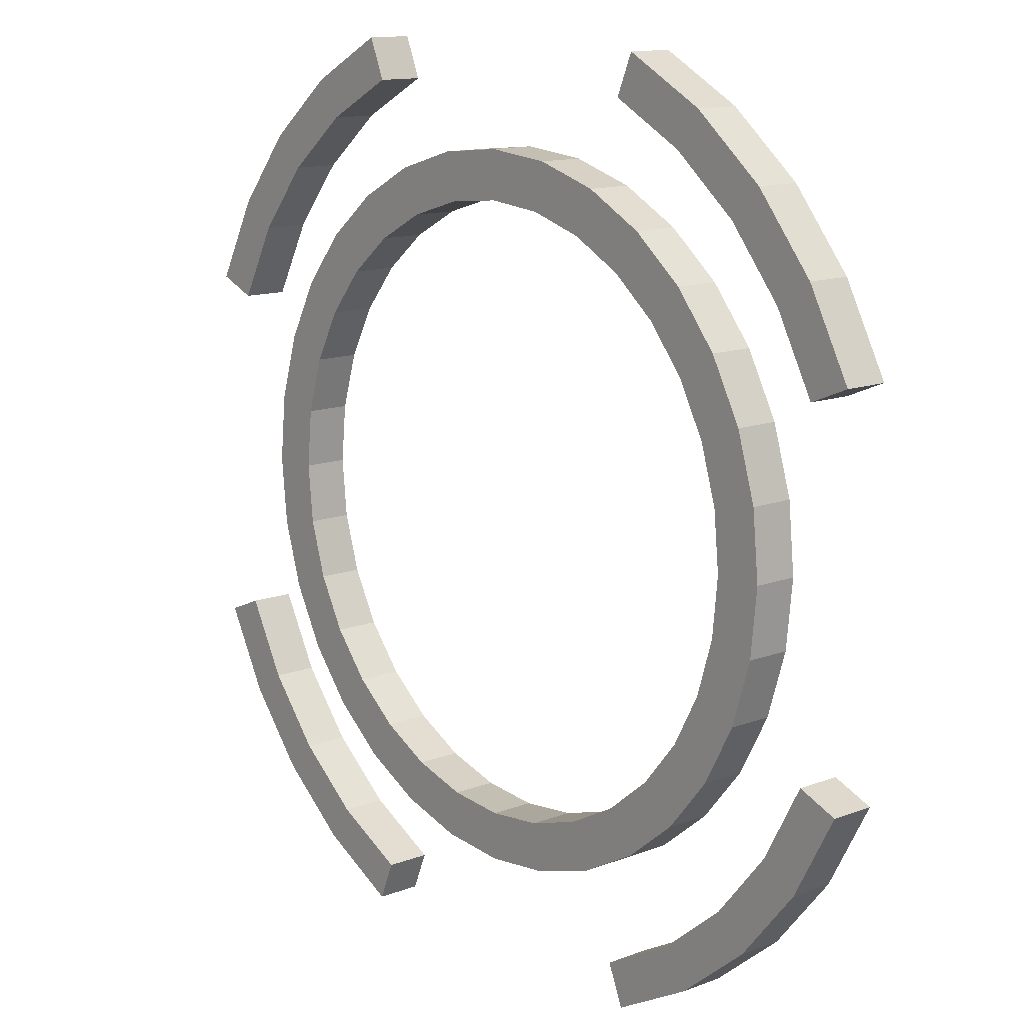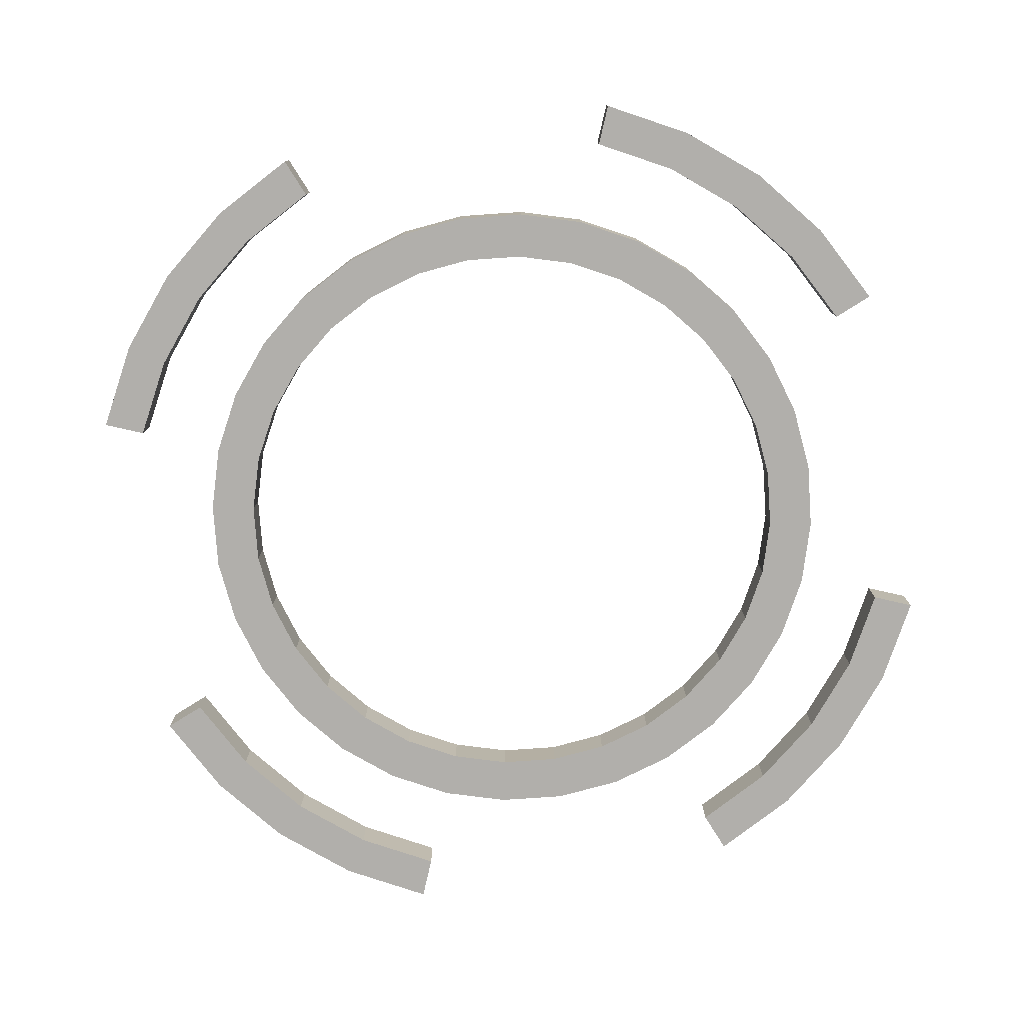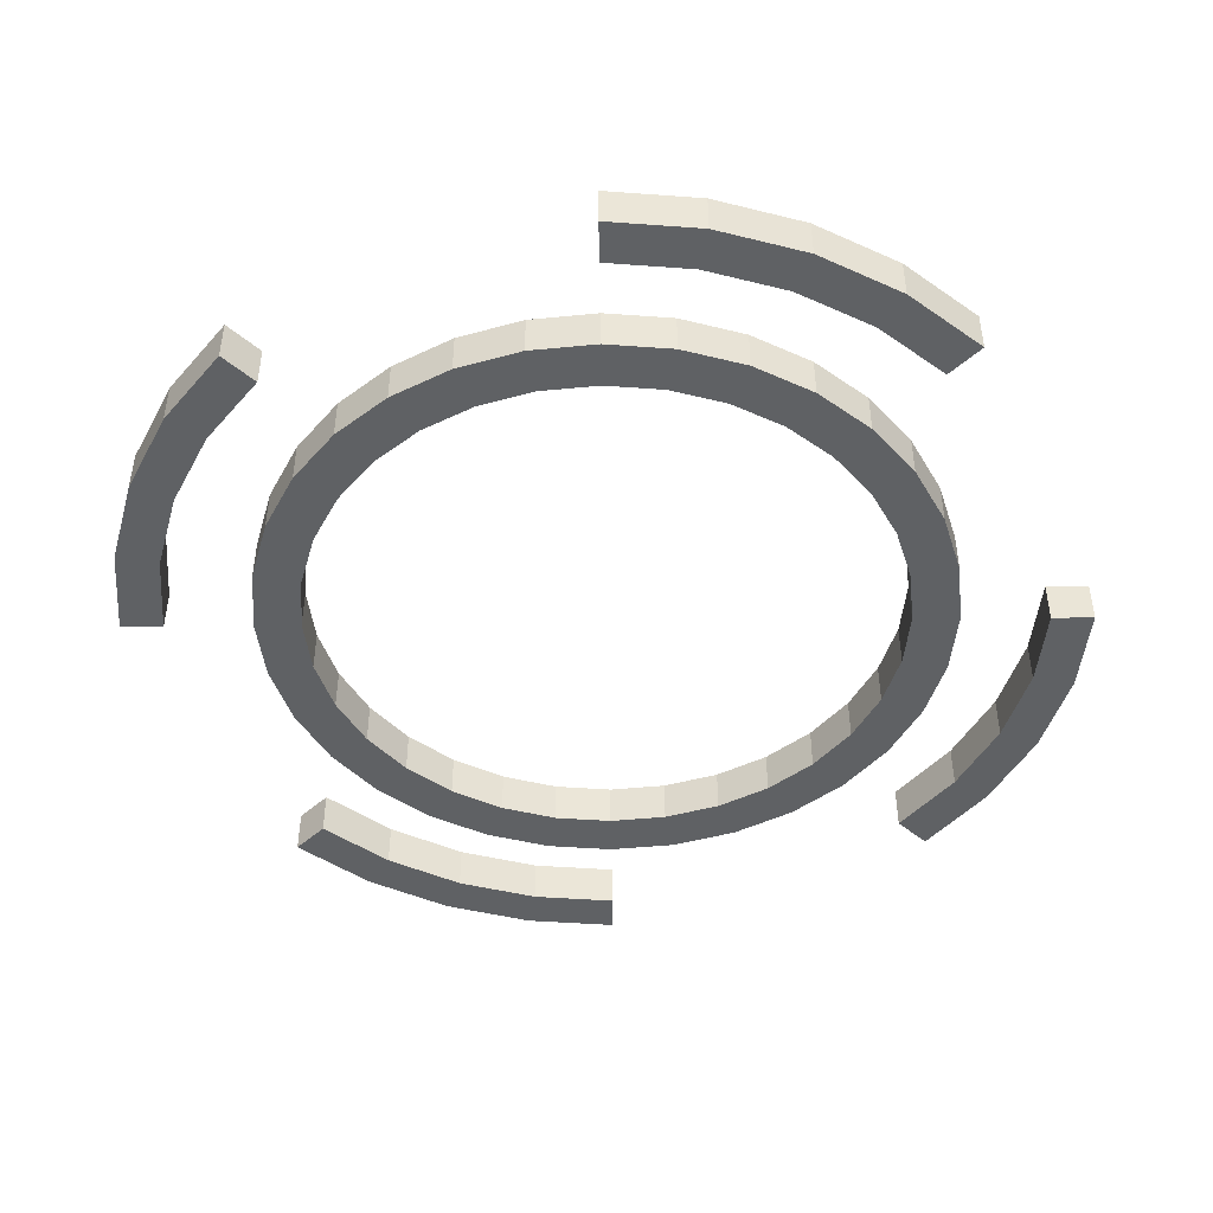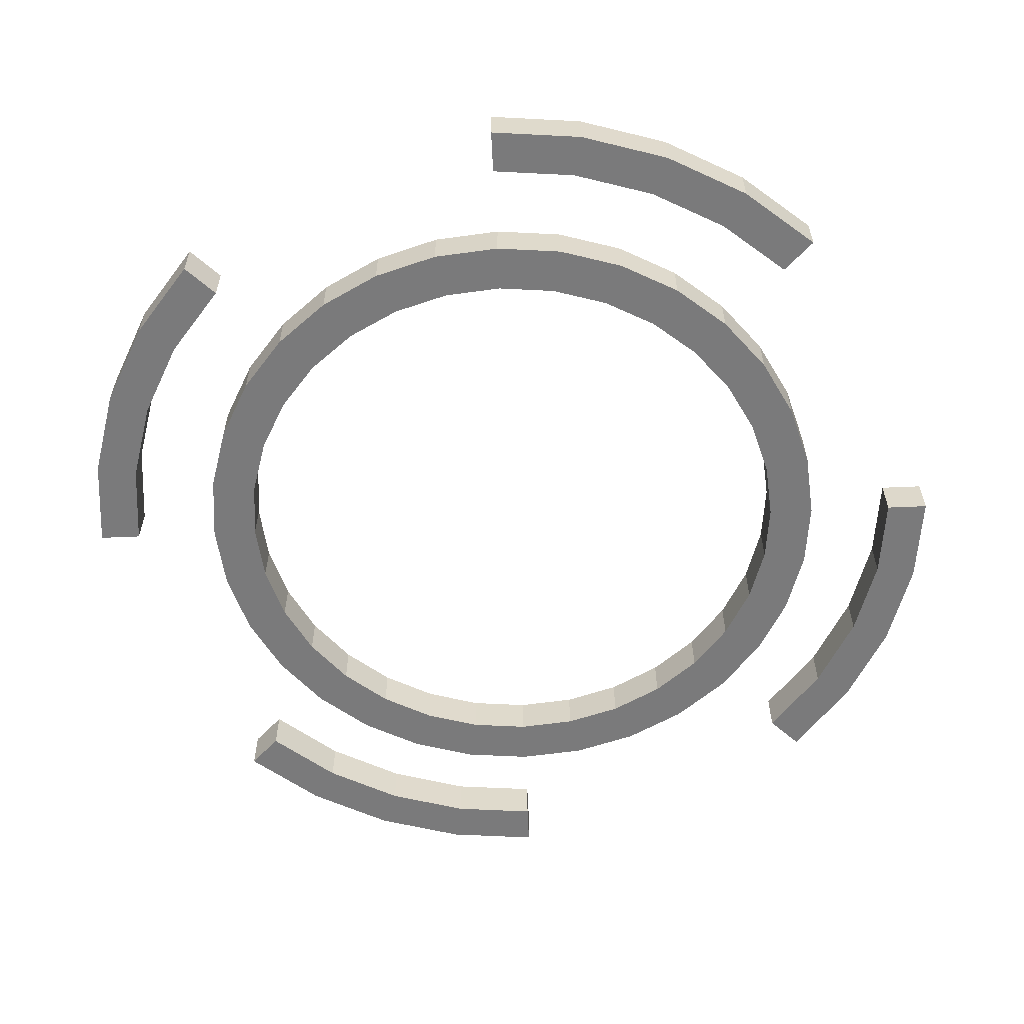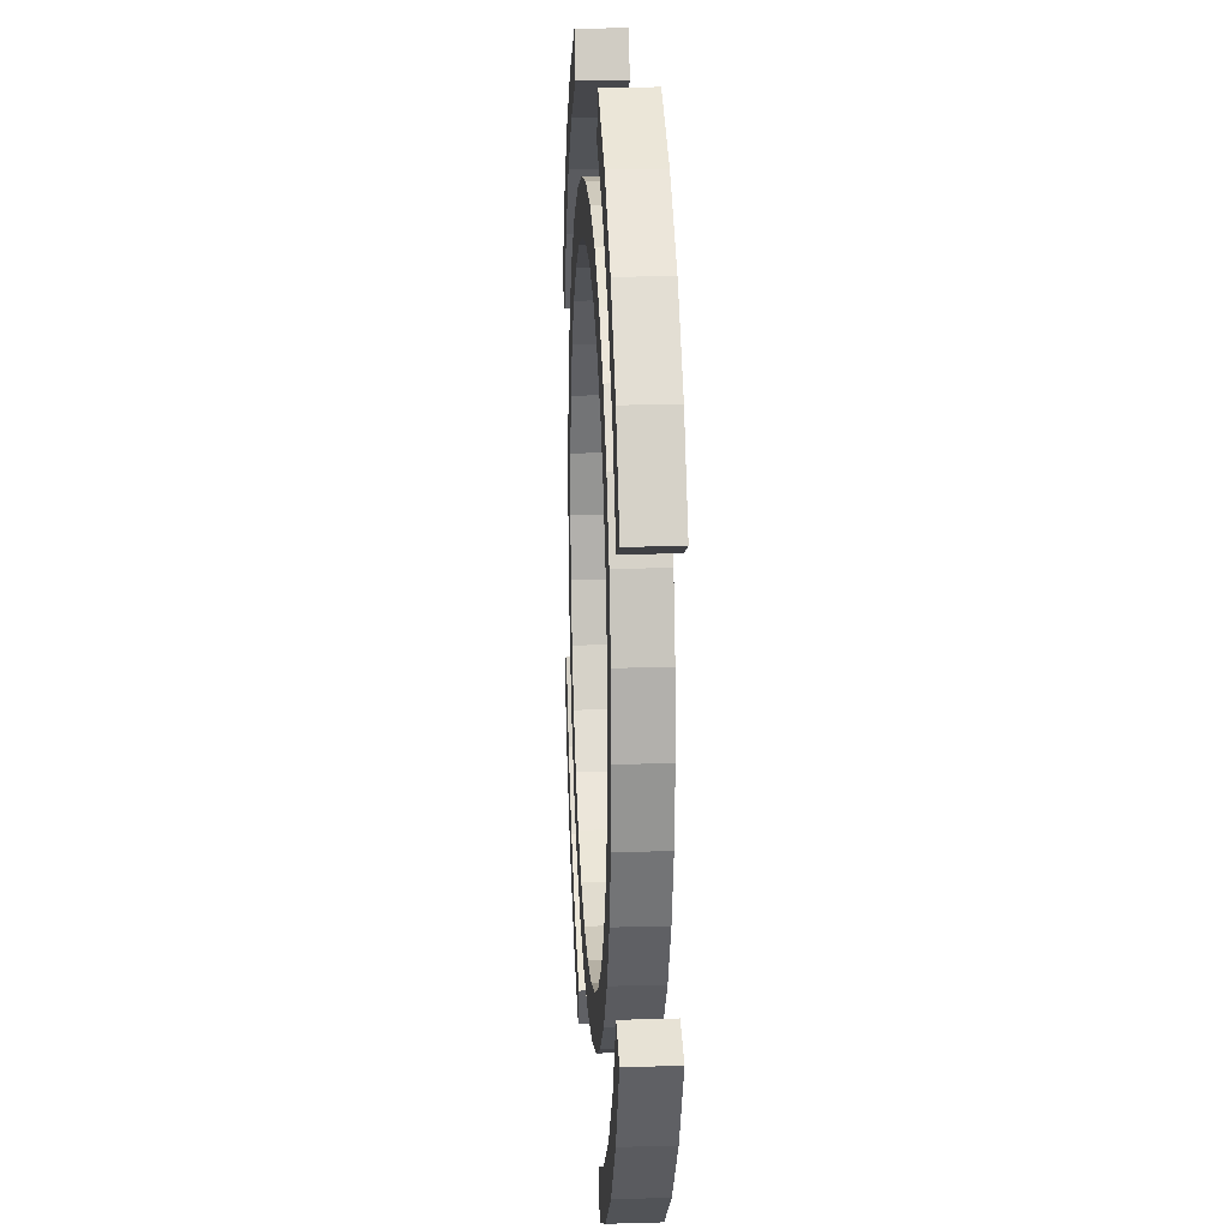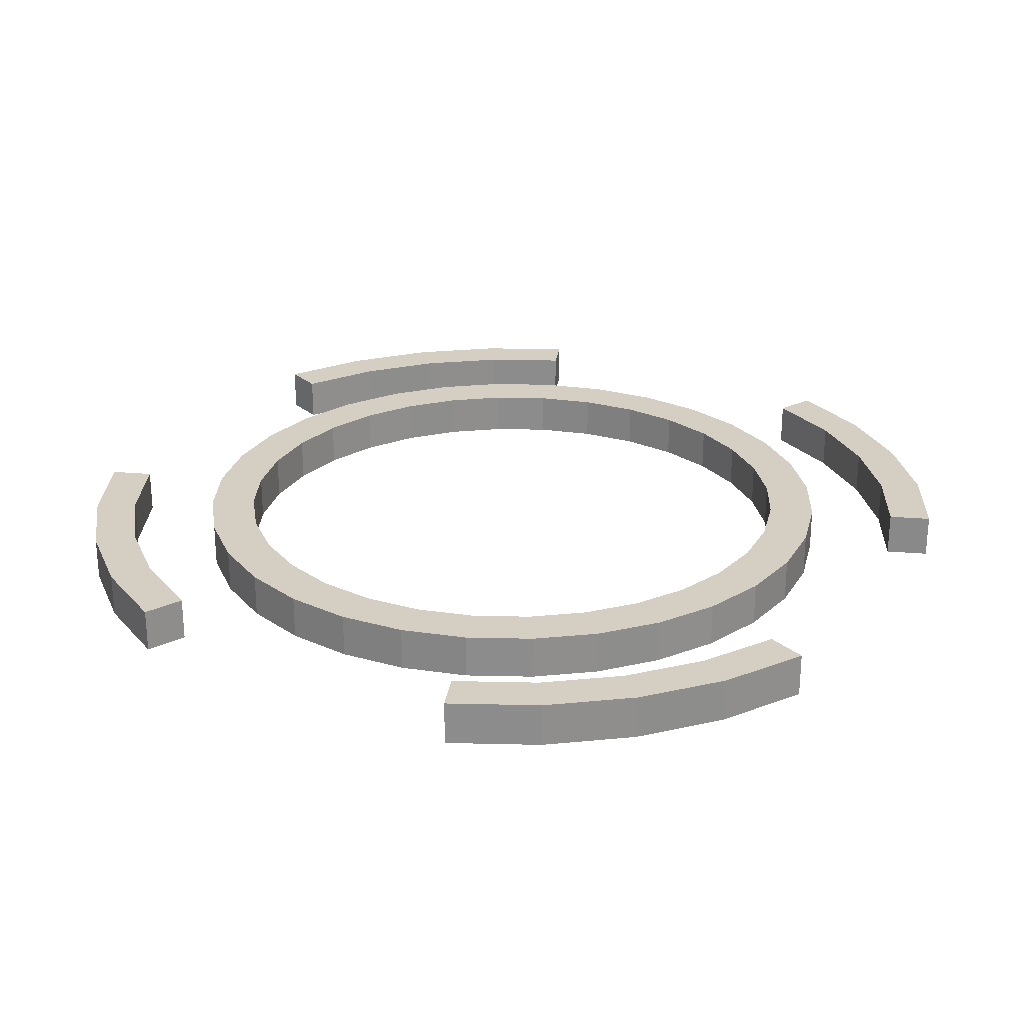
<metadata>
{"format":"obj","ext":"obj","renderer":"f3d","projection":"perspective","resolution":1024,"background":"white","views":[{"elev":13.1,"azim":-130.6,"up":"+Z"},{"elev":-78.1,"azim":-170.4,"up":"+Y"},{"elev":-45.4,"azim":113.3,"up":"+Y"},{"elev":-58.1,"azim":-64.9,"up":"+Y"},{"elev":17.3,"azim":-93.3,"up":"+Z"},{"elev":25.4,"azim":-149.7,"up":"+Y"}]}
</metadata>
<code>
v 16 1.837 23.94
v 11.02 1.837 26.61
v 5.618 1.837 28.24
v 0 1.837 28.8
v -5.618 1.837 28.24
v -11.02 1.837 26.61
v -16 1.837 23.94
v -20.36 1.837 20.36
v -23.94 1.837 16
v -26.61 1.837 11.02
v -28.24 1.837 5.618
v -28.8 1.837 1.4e-05
v -28.24 1.837 -5.618
v -26.61 1.837 -11.02
v -23.94 1.837 -16
v -20.36 1.837 -20.36
v -16 1.837 -23.94
v -11.02 1.837 -26.61
v -5.618 1.837 -28.24
v -1.9e-05 1.837 -28.8
v 5.618 1.837 -28.24
v 11.02 1.837 -26.61
v 16 1.837 -23.94
v 20.36 1.837 -20.36
v 23.94 1.837 -16
v 26.61 1.837 -11.02
v 28.24 1.837 -5.618
v 28.8 1.837 -5e-06
v 28.24 1.837 5.618
v 26.61 1.837 11.02
v 23.94 1.837 16
v 20.36 1.837 20.36
v 13.82 1.837 20.68
v 9.52 1.837 22.98
v 4.853 1.837 24.4
v 0 1.837 24.88
v -4.853 1.837 24.4
v -9.52 1.837 22.98
v -13.82 1.837 20.68
v -17.59 1.837 17.59
v -20.68 1.837 13.82
v -22.98 1.837 9.52
v -24.4 1.837 4.853
v -24.88 1.837 7e-06
v -24.4 1.837 -4.853
v -22.98 1.837 -9.52
v -20.68 1.837 -13.82
v -17.59 1.837 -17.59
v -13.82 1.837 -20.68
v -9.52 1.837 -22.98
v -4.853 1.837 -24.4
v -1.9e-05 1.837 -24.88
v 4.853 1.837 -24.4
v 9.52 1.837 -22.98
v 13.82 1.837 -20.68
v 17.59 1.837 -17.59
v 20.68 1.837 -13.82
v 22.98 1.837 -9.52
v 24.4 1.837 -4.853
v 24.88 1.837 -5e-06
v 24.4 1.837 4.853
v 22.98 1.837 9.52
v 20.68 1.837 13.82
v 17.59 1.837 17.59
v 16 -1.837 23.94
v 11.02 -1.837 26.61
v 9.52 -1.837 22.98
v 13.82 -1.837 20.68
v 5.618 -1.837 28.24
v 4.853 -1.837 24.4
v 0 -1.837 28.8
v 0 -1.837 24.88
v -5.618 -1.837 28.24
v -4.853 -1.837 24.4
v -11.02 -1.837 26.61
v -9.52 -1.837 22.98
v -16 -1.837 23.94
v -13.82 -1.837 20.68
v -20.36 -1.837 20.36
v -17.59 -1.837 17.59
v -23.94 -1.837 16
v -20.68 -1.837 13.82
v -26.61 -1.837 11.02
v -22.98 -1.837 9.52
v -28.24 -1.837 5.618
v -24.4 -1.837 4.853
v -28.8 -1.837 1.4e-05
v -24.88 -1.837 7e-06
v -28.24 -1.837 -5.618
v -24.4 -1.837 -4.853
v -26.61 -1.837 -11.02
v -22.98 -1.837 -9.52
v -23.94 -1.837 -16
v -20.68 -1.837 -13.82
v -20.36 -1.837 -20.36
v -17.59 -1.837 -17.59
v -16 -1.837 -23.94
v -13.82 -1.837 -20.68
v -11.02 -1.837 -26.61
v -9.52 -1.837 -22.98
v -5.618 -1.837 -28.24
v -4.853 -1.837 -24.4
v -1.9e-05 -1.837 -28.8
v -1.9e-05 -1.837 -24.88
v 5.618 -1.837 -28.24
v 4.853 -1.837 -24.4
v 11.02 -1.837 -26.61
v 9.52 -1.837 -22.98
v 16 -1.837 -23.94
v 13.82 -1.837 -20.68
v 20.36 -1.837 -20.36
v 17.59 -1.837 -17.59
v 23.94 -1.837 -16
v 20.68 -1.837 -13.82
v 26.61 -1.837 -11.02
v 22.98 -1.837 -9.52
v 28.24 -1.837 -5.618
v 24.4 -1.837 -4.853
v 28.8 -1.837 -5e-06
v 24.88 -1.837 -5e-06
v 28.24 -1.837 5.618
v 24.4 -1.837 4.853
v 26.61 -1.837 11.02
v 22.98 -1.837 9.52
v 23.94 -1.837 16
v 20.68 -1.837 13.82
v 20.36 -1.837 20.36
v 17.59 -1.837 17.59
v 22.08 1.837 33.04
v 15.21 1.837 36.71
v -15.21 1.837 36.71
v -22.08 1.837 33.04
v -28.1 1.837 28.1
v -33.04 1.837 22.08
v -36.71 1.837 15.21
v -36.71 1.837 -15.21
v -33.04 1.837 -22.08
v -28.1 1.837 -28.1
v -22.08 1.837 -33.04
v -15.21 1.837 -36.71
v 15.21 1.837 -36.71
v 22.08 1.837 -33.04
v 28.1 1.837 -28.1
v 33.04 1.837 -22.08
v 36.71 1.837 -15.21
v 36.71 1.837 15.21
v 33.04 1.837 22.08
v 28.1 1.837 28.1
v 20.08 1.837 30.06
v 13.83 1.837 33.4
v -13.83 1.837 33.4
v -20.08 1.837 30.06
v -25.56 1.837 25.56
v -30.06 1.837 20.08
v -33.4 1.837 13.83
v -33.4 1.837 -13.83
v -30.06 1.837 -20.08
v -25.56 1.837 -25.56
v -20.08 1.837 -30.06
v -13.83 1.837 -33.4
v 13.83 1.837 -33.4
v 20.08 1.837 -30.06
v 25.56 1.837 -25.56
v 30.06 1.837 -20.08
v 33.4 1.837 -13.83
v 33.4 1.837 13.83
v 30.06 1.837 20.08
v 25.56 1.837 25.56
v 22.08 -1.837 33.04
v 15.21 -1.837 36.71
v 13.83 -1.837 33.4
v 20.08 -1.837 30.06
v -15.21 -1.837 36.71
v -13.83 -1.837 33.4
v -22.08 -1.837 33.04
v -20.08 -1.837 30.06
v -28.1 -1.837 28.1
v -25.56 -1.837 25.56
v -33.04 -1.837 22.08
v -30.06 -1.837 20.08
v -36.71 -1.837 15.21
v -33.4 -1.837 13.83
v -36.71 -1.837 -15.21
v -33.4 -1.837 -13.83
v -33.04 -1.837 -22.08
v -30.06 -1.837 -20.08
v -28.1 -1.837 -28.1
v -25.56 -1.837 -25.56
v -22.08 -1.837 -33.04
v -20.08 -1.837 -30.06
v -15.21 -1.837 -36.71
v -13.83 -1.837 -33.4
v 15.21 -1.837 -36.71
v 13.83 -1.837 -33.4
v 22.08 -1.837 -33.04
v 20.08 -1.837 -30.06
v 28.1 -1.837 -28.1
v 25.56 -1.837 -25.56
v 33.04 -1.837 -22.08
v 30.06 -1.837 -20.08
v 36.71 -1.837 -15.21
v 33.4 -1.837 -13.83
v 36.71 -1.837 15.21
v 33.4 -1.837 13.83
v 33.04 -1.837 22.08
v 30.06 -1.837 20.08
v 28.1 -1.837 28.1
v 25.56 -1.837 25.56
f 65 66 67 68
f 66 69 70 67
f 69 71 72 70
f 71 73 74 72
f 73 75 76 74
f 75 77 78 76
f 77 79 80 78
f 79 81 82 80
f 81 83 84 82
f 83 85 86 84
f 85 87 88 86
f 87 89 90 88
f 89 91 92 90
f 91 93 94 92
f 93 95 96 94
f 95 97 98 96
f 97 99 100 98
f 99 101 102 100
f 101 103 104 102
f 103 105 106 104
f 105 107 108 106
f 107 109 110 108
f 109 111 112 110
f 111 113 114 112
f 113 115 116 114
f 115 117 118 116
f 117 119 120 118
f 119 121 122 120
f 121 123 124 122
f 123 125 126 124
f 125 127 128 126
f 127 65 68 128
f 1 33 34 2
f 2 34 35 3
f 3 35 36 4
f 4 36 37 5
f 5 37 38 6
f 6 38 39 7
f 7 39 40 8
f 8 40 41 9
f 9 41 42 10
f 10 42 43 11
f 11 43 44 12
f 12 44 45 13
f 13 45 46 14
f 14 46 47 15
f 15 47 48 16
f 16 48 49 17
f 17 49 50 18
f 18 50 51 19
f 19 51 52 20
f 20 52 53 21
f 21 53 54 22
f 22 54 55 23
f 23 55 56 24
f 24 56 57 25
f 25 57 58 26
f 26 58 59 27
f 27 59 60 28
f 28 60 61 29
f 29 61 62 30
f 30 62 63 31
f 31 63 64 32
f 32 64 33 1
f 1 2 66 65
f 34 33 68 67
f 2 3 69 66
f 35 34 67 70
f 3 4 71 69
f 36 35 70 72
f 4 5 73 71
f 37 36 72 74
f 5 6 75 73
f 38 37 74 76
f 6 7 77 75
f 39 38 76 78
f 7 8 79 77
f 40 39 78 80
f 8 9 81 79
f 41 40 80 82
f 9 10 83 81
f 42 41 82 84
f 10 11 85 83
f 43 42 84 86
f 11 12 87 85
f 44 43 86 88
f 12 13 89 87
f 45 44 88 90
f 13 14 91 89
f 46 45 90 92
f 14 15 93 91
f 47 46 92 94
f 15 16 95 93
f 48 47 94 96
f 16 17 97 95
f 49 48 96 98
f 17 18 99 97
f 50 49 98 100
f 18 19 101 99
f 51 50 100 102
f 19 20 103 101
f 52 51 102 104
f 20 21 105 103
f 53 52 104 106
f 21 22 107 105
f 54 53 106 108
f 22 23 109 107
f 55 54 108 110
f 23 24 111 109
f 56 55 110 112
f 24 25 113 111
f 57 56 112 114
f 25 26 115 113
f 58 57 114 116
f 26 27 117 115
f 59 58 116 118
f 27 28 119 117
f 60 59 118 120
f 28 29 121 119
f 61 60 120 122
f 29 30 123 121
f 62 61 122 124
f 30 31 125 123
f 63 62 124 126
f 31 32 127 125
f 64 63 126 128
f 32 1 65 127
f 33 64 128 68
f 169 170 171 172
f 173 175 176 174
f 175 177 178 176
f 177 179 180 178
f 179 181 182 180
f 183 185 186 184
f 185 187 188 186
f 187 189 190 188
f 189 191 192 190
f 193 195 196 194
f 195 197 198 196
f 197 199 200 198
f 199 201 202 200
f 203 205 206 204
f 205 207 208 206
f 207 169 172 208
f 129 149 150 130
f 131 151 152 132
f 132 152 153 133
f 133 153 154 134
f 134 154 155 135
f 136 156 157 137
f 137 157 158 138
f 138 158 159 139
f 139 159 160 140
f 141 161 162 142
f 142 162 163 143
f 143 163 164 144
f 144 164 165 145
f 146 166 167 147
f 147 167 168 148
f 148 168 149 129
f 129 130 170 169
f 150 149 172 171
f 131 132 175 173
f 152 151 174 176
f 132 133 177 175
f 153 152 176 178
f 133 134 179 177
f 154 153 178 180
f 134 135 181 179
f 155 154 180 182
f 136 137 185 183
f 157 156 184 186
f 137 138 187 185
f 158 157 186 188
f 138 139 189 187
f 159 158 188 190
f 139 140 191 189
f 160 159 190 192
f 141 142 195 193
f 162 161 194 196
f 142 143 197 195
f 163 162 196 198
f 143 144 199 197
f 164 163 198 200
f 144 145 201 199
f 165 164 200 202
f 146 147 205 203
f 167 166 204 206
f 147 148 207 205
f 168 167 206 208
f 148 129 169 207
f 149 168 208 172
f 150 171 170 130
f 151 131 173 174
f 155 182 181 135
f 156 136 183 184
f 160 192 191 140
f 161 141 193 194
f 165 202 201 145
f 166 146 203 204

</code>
